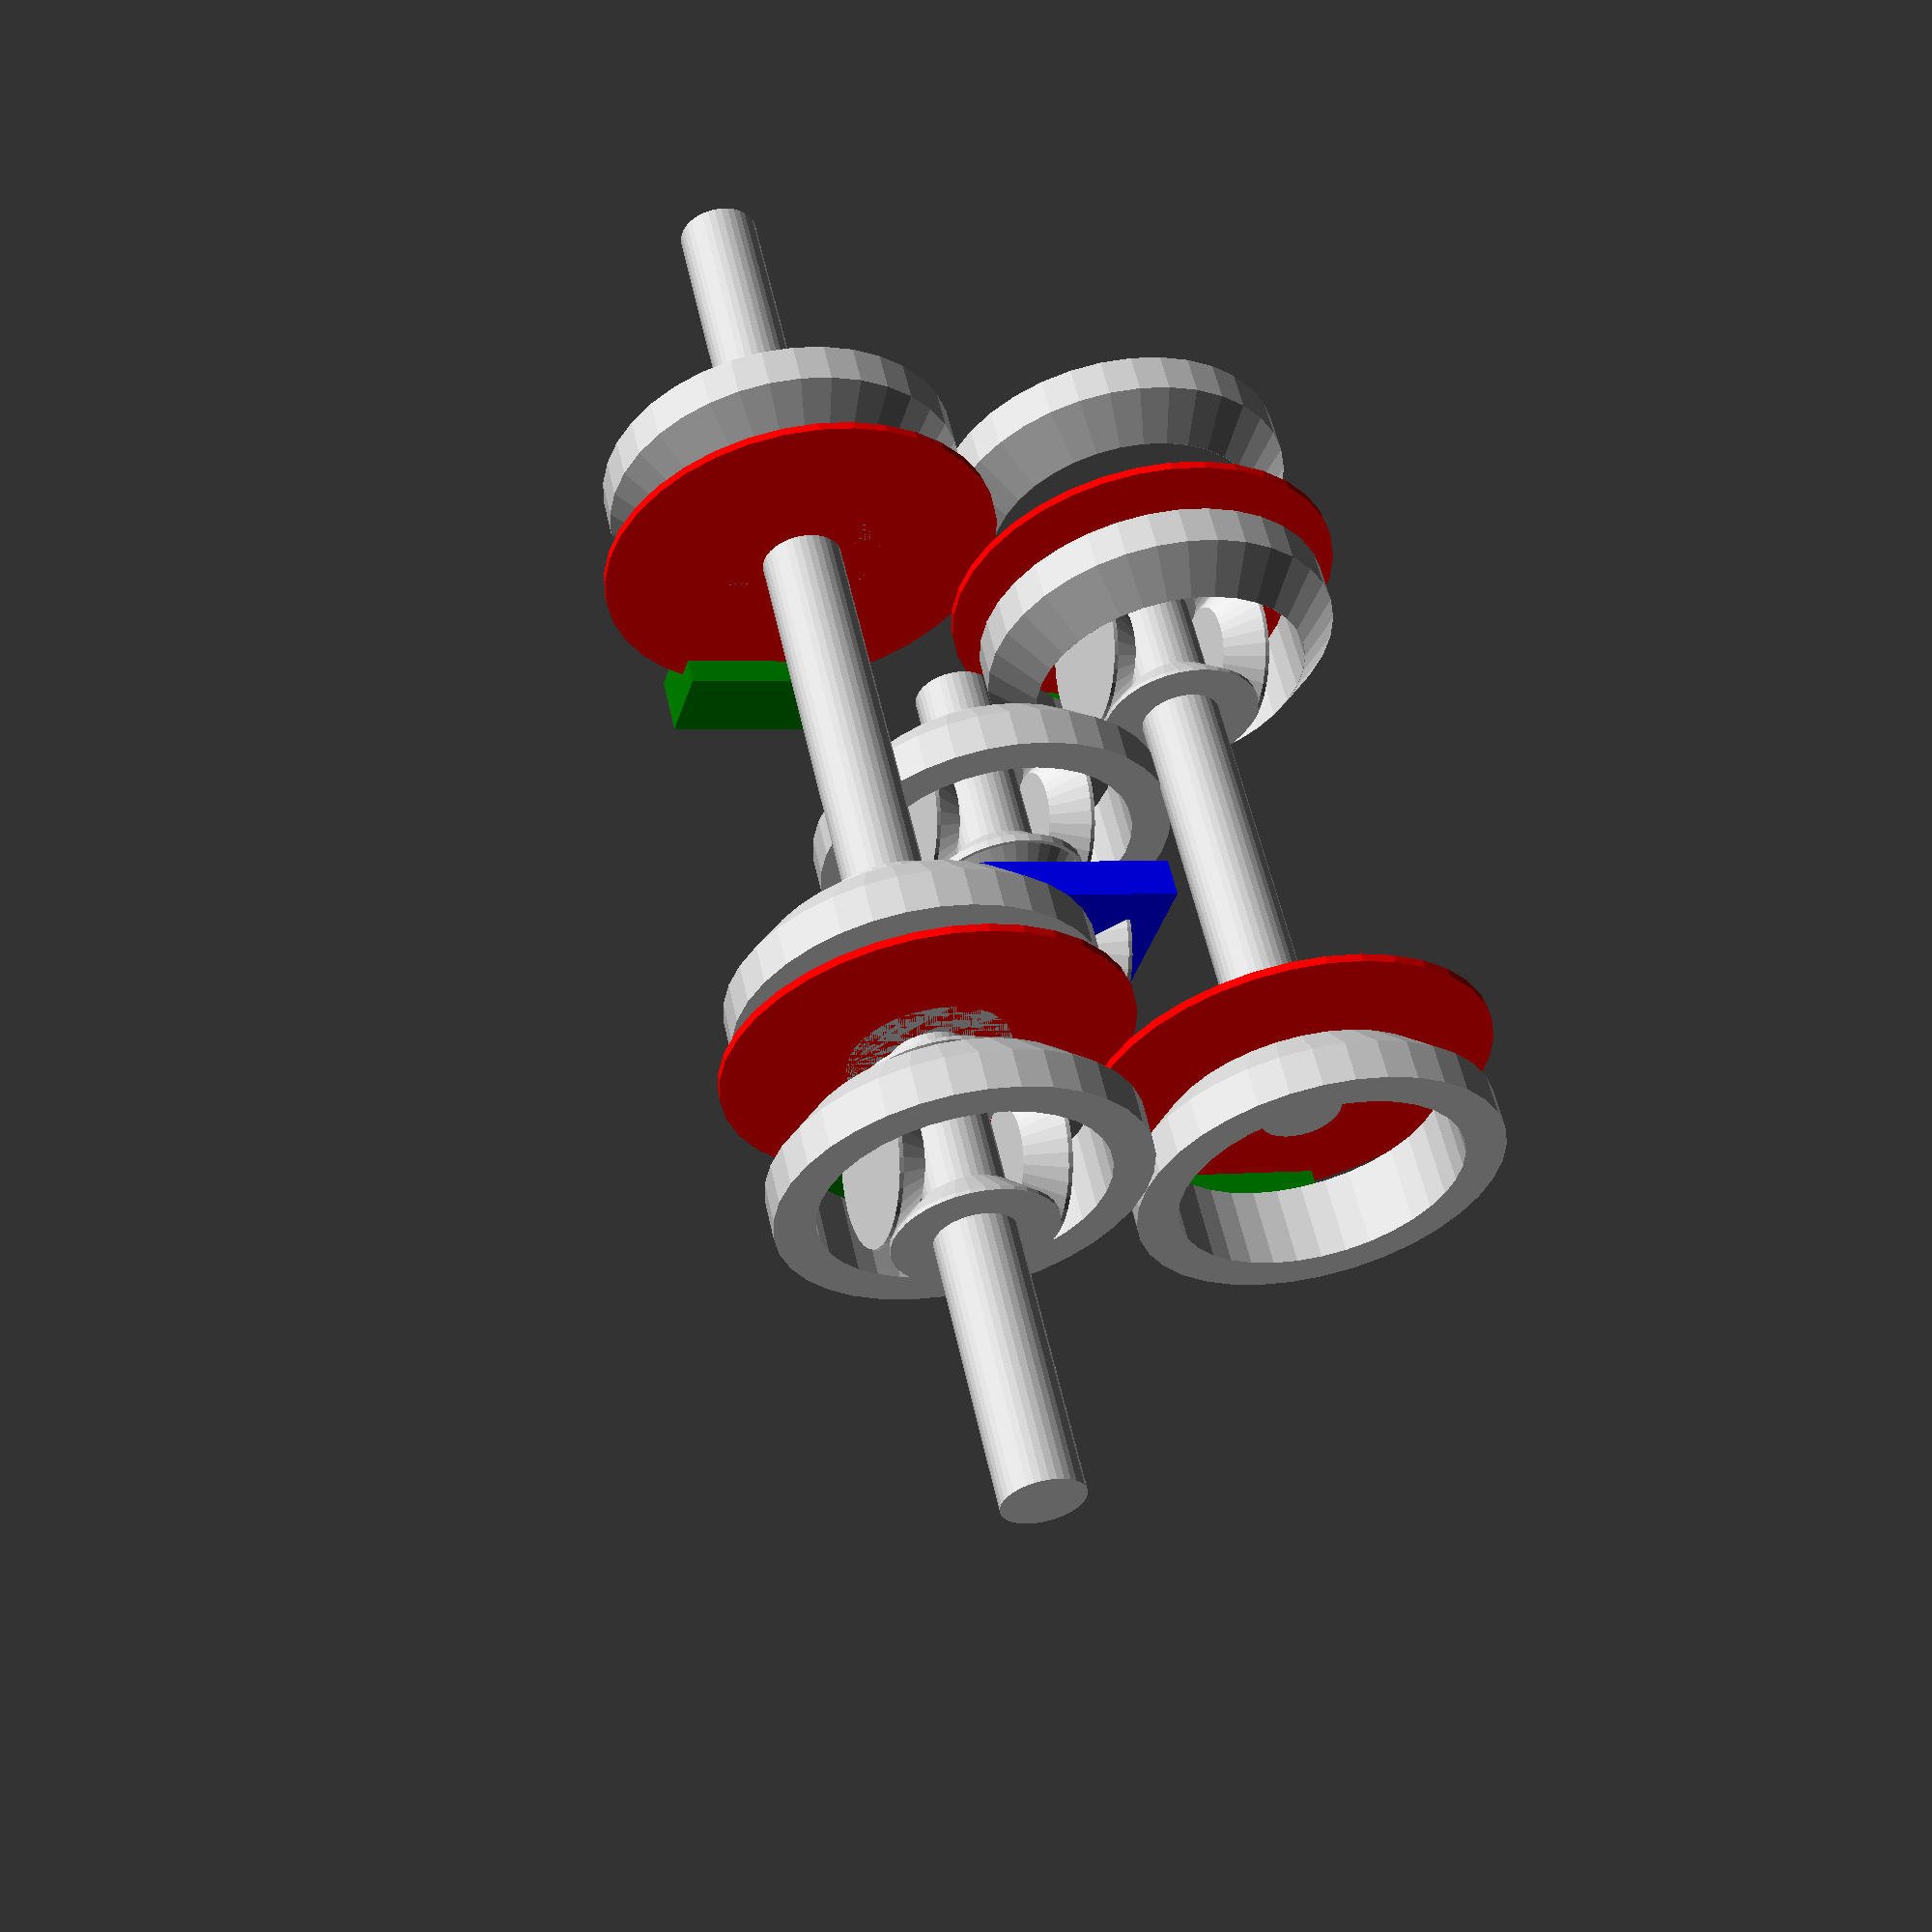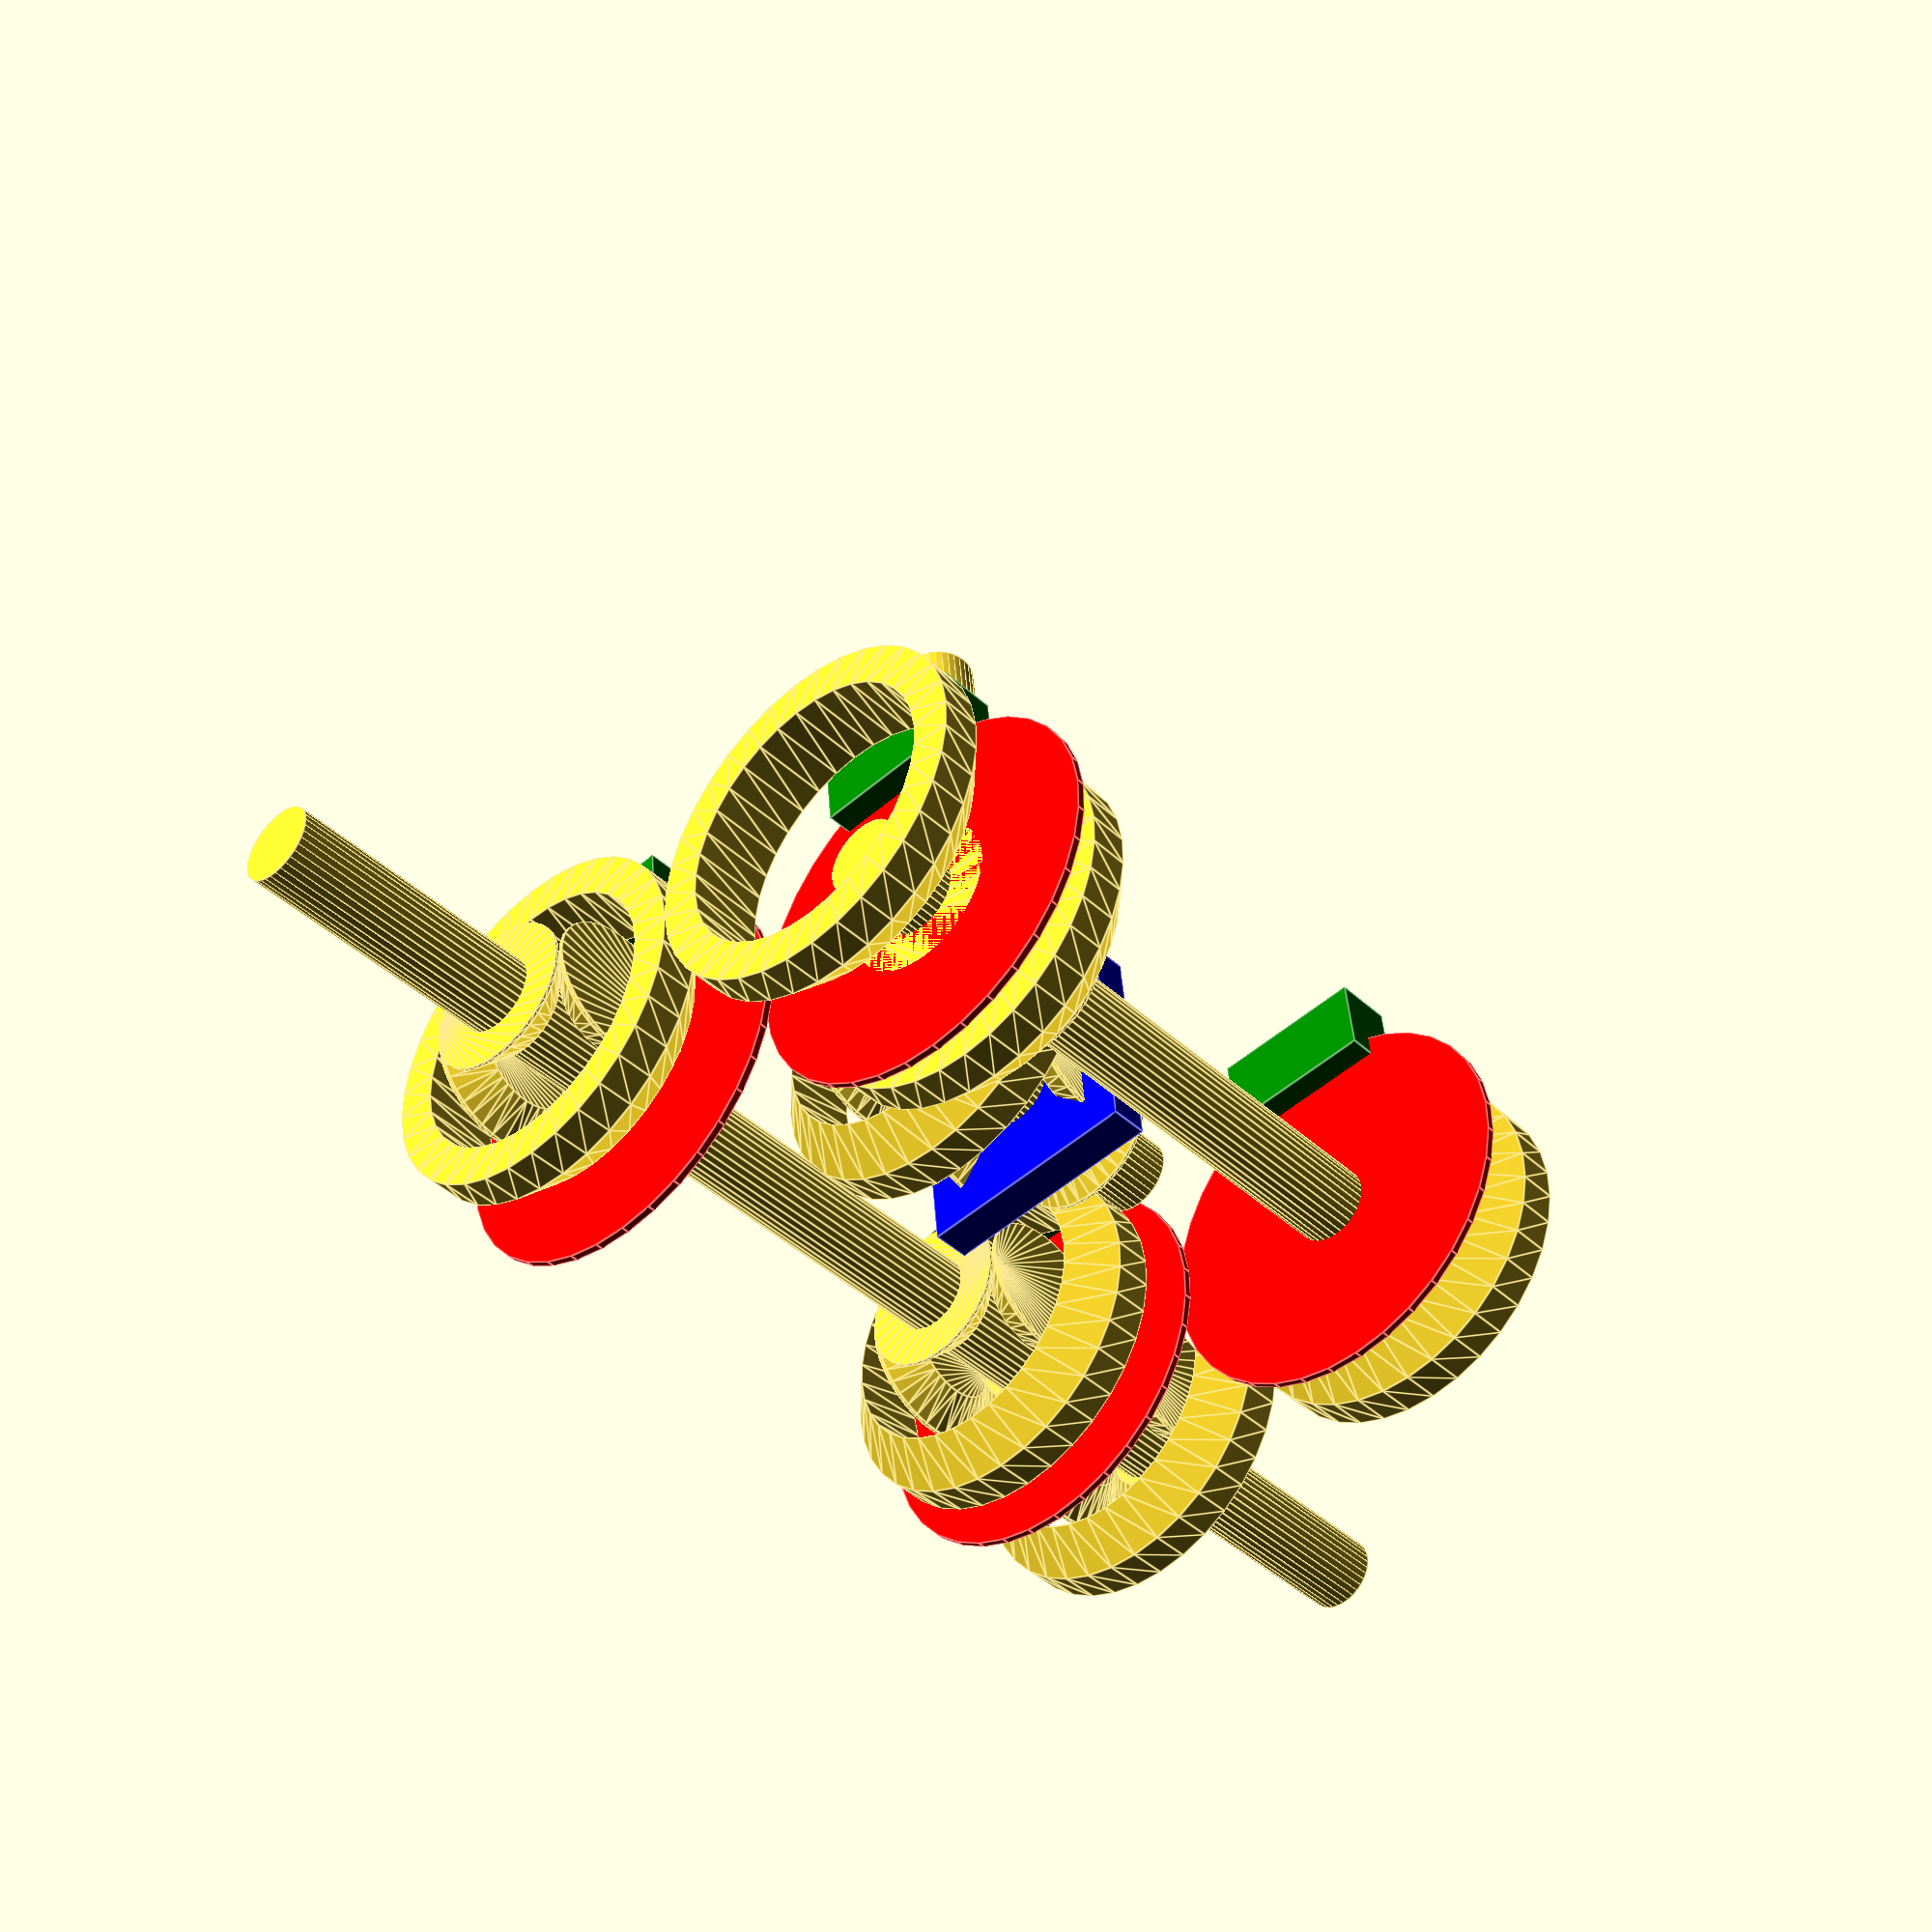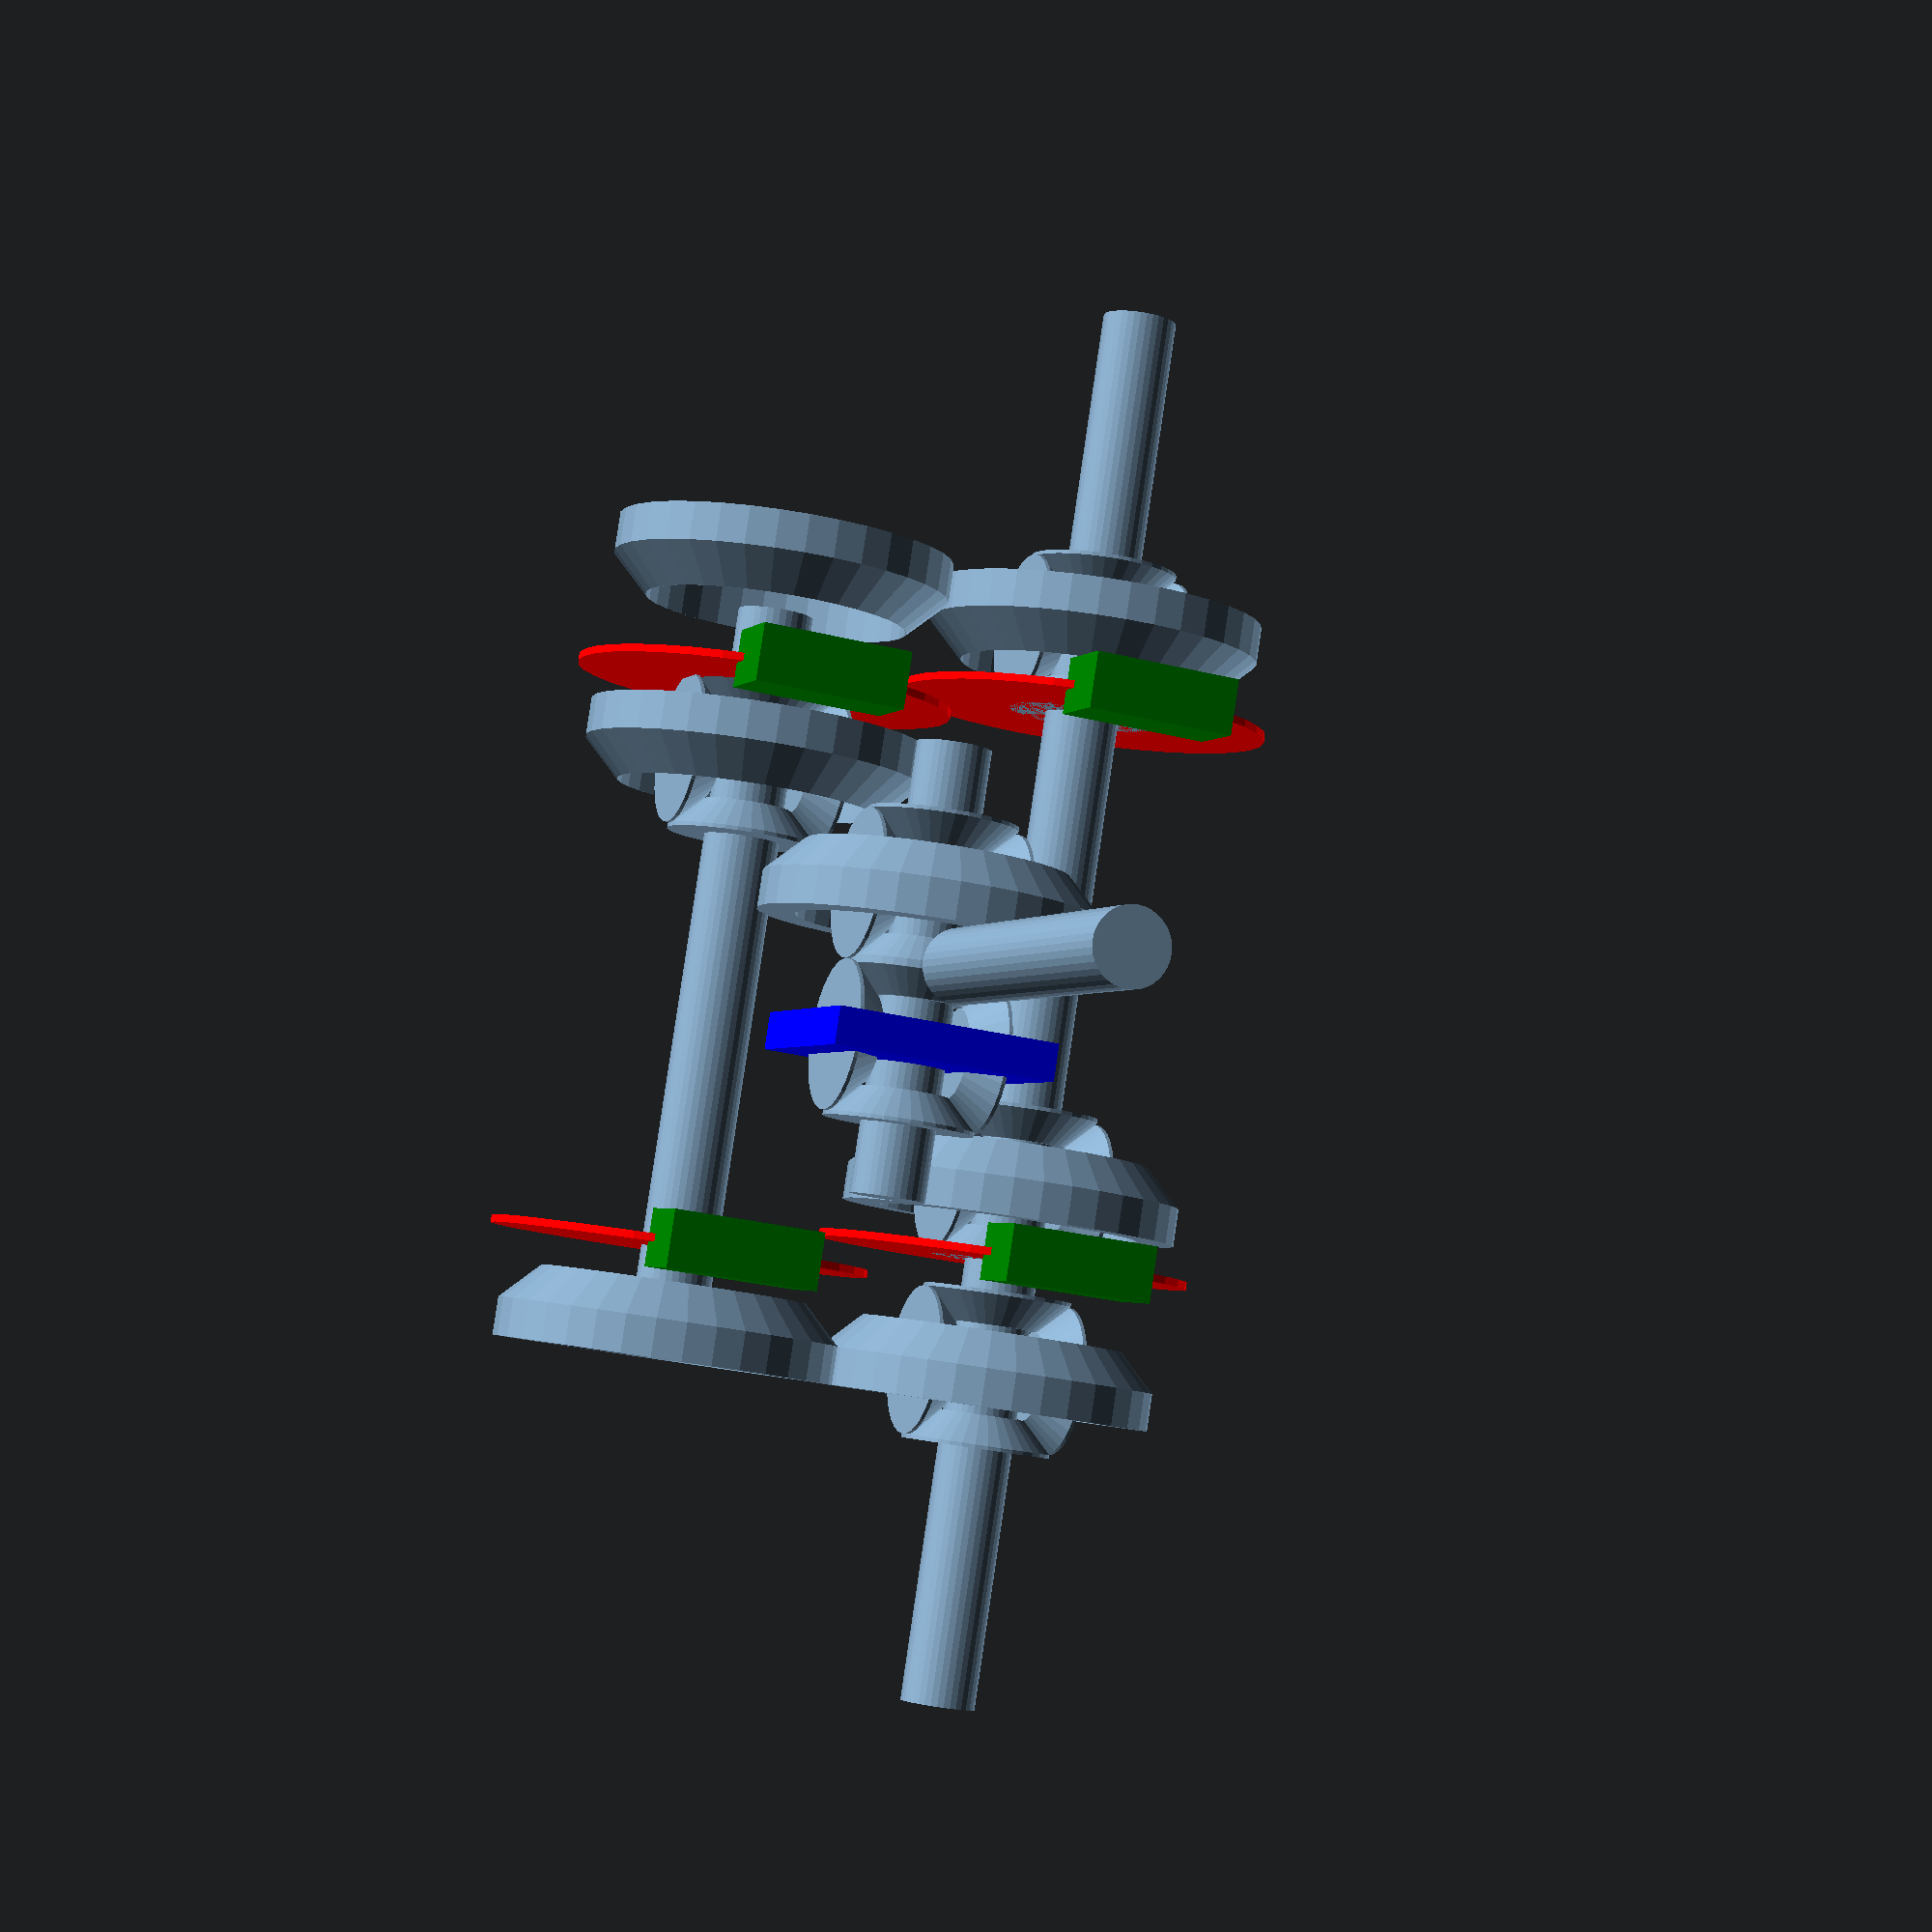
<openscad>
$fn=36;
   translate ([6,-0,-0.0]) rotate([0,90,0])cylinder(12,1,1);

translate ([0,-0,-4.5]){
translate ([0,-10,-0.0])diff(true);
mirror([0,1,0])translate ([0,-10,-0])diff(true);
translate ([0,-5,-0])diff(true);
    rotate([-90,0,0])cylinder(38,1,1,center=true);
        translate ([0,.5,-0]){ 
           translate ([5,-7.5,-0]) color("green") cube([2,1.5,4],center=true);  
           translate ([5,7.5,-0]) color("green") cube([2,1.5,4],center=true);  
      translate ([0,-7.5,-0]) color("red")rotate([-90,0,0])cylinder(.2,5,5,center=true);
   translate ([0,7.5,-0]) color("red")rotate([-90,0,0])cylinder(.2,5,5,center=true);
        }

}


translate ([3,-0,-0.0])
{
translate ([0,2,-0.0])
diff(true);
    translate ([0,-2,-0.0]){
diff();
   color ("blue" )cube([6,1,6],center= true);}
    rotate([-90,0,0])cylinder(12,1,1,center=true);

}

 translate ([0,-0,4.5]){
 translate ([0,-10,0])ring( );
mirror([0,1,0])translate ([0,-10,0]) ring( );
     mirror([0,1,0])translate ([0,-5,0])diff(true);

rotate([-90,0,0])cylinder(18,1,1,center=true);
        translate ([0,-.5,-0]){ 
                  translate ([5,-7.5,-0]) color("green") cube([2,1.5,4],center=true);  
           translate ([5,7.5,-0]) color("green") cube([2,1.5,4],center=true);  
      translate ([0,-7.5,-0]) color("red")rotate([-90,0,0])cylinder(.2,5,5,center=true);
   translate ([0,7.5,-0]) color("red")rotate([-90,0,0])cylinder(.2,5,5,center=true);
        }
 }
module diff(ifs){
    rotate([90,0,0])gear(2,1);
rotate([-90,0,0])gear(2,1);
rotate([0,180,0])gear(2,1);
rotate([0,0,0])gear(2,1);
    
    
if(ifs)ring();
    }


module ring(){rotate([-90,0,0])   rotate_extrude()
    hull(){
    translate([3.5,0])     square([0.01,1] );
    translate([3.5,0])     square([1,0.01] );
    translate([3.5,-1])     square([1,1] );
    }}
module gear(r,h){
    translate([0,0,-r-h*0.1])
    hull(){
  linear_extrude(h*0.1)  circle (r);
    
   linear_extrude(h*0.9)    circle (r-h*0.8);
    }
    }
</openscad>
<views>
elev=177.5 azim=217.7 roll=290.7 proj=p view=solid
elev=231.5 azim=84.2 roll=226.9 proj=p view=edges
elev=27.3 azim=23.4 roll=68.5 proj=p view=solid
</views>
